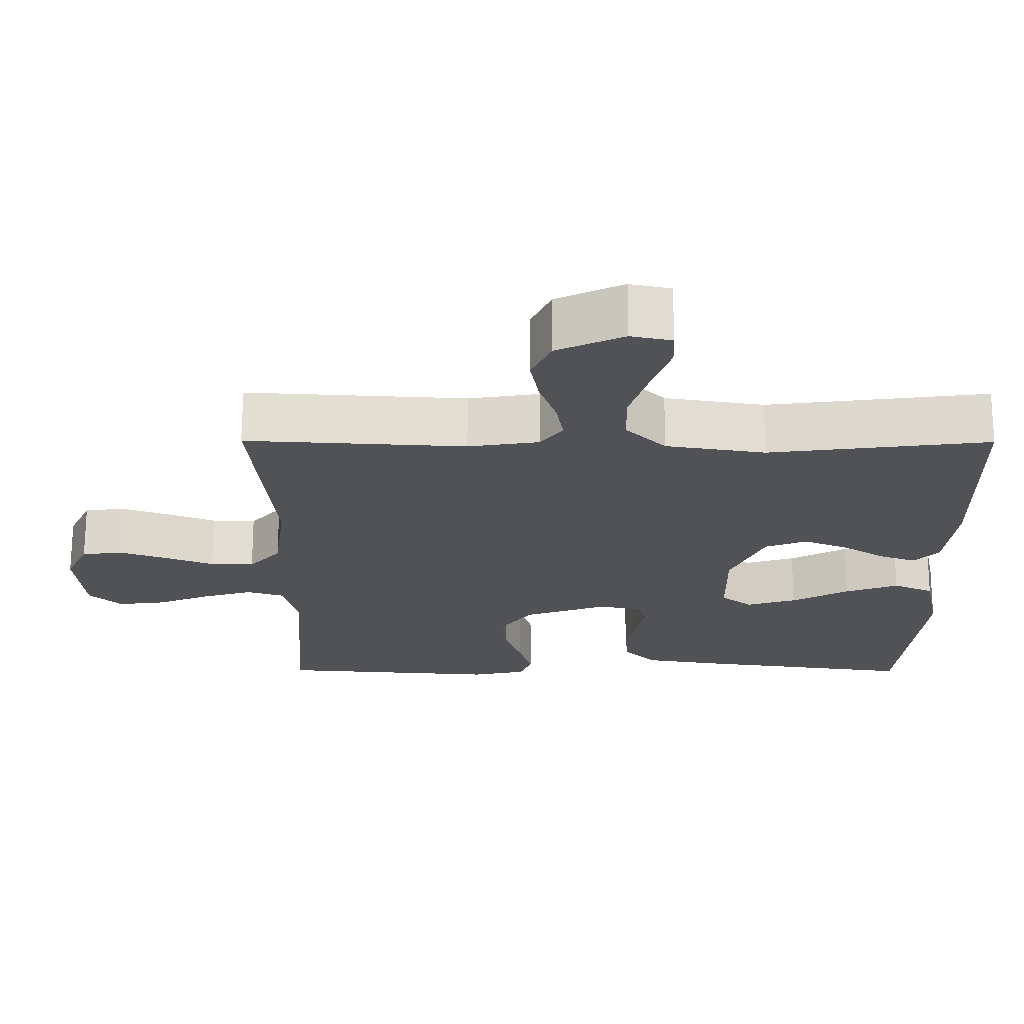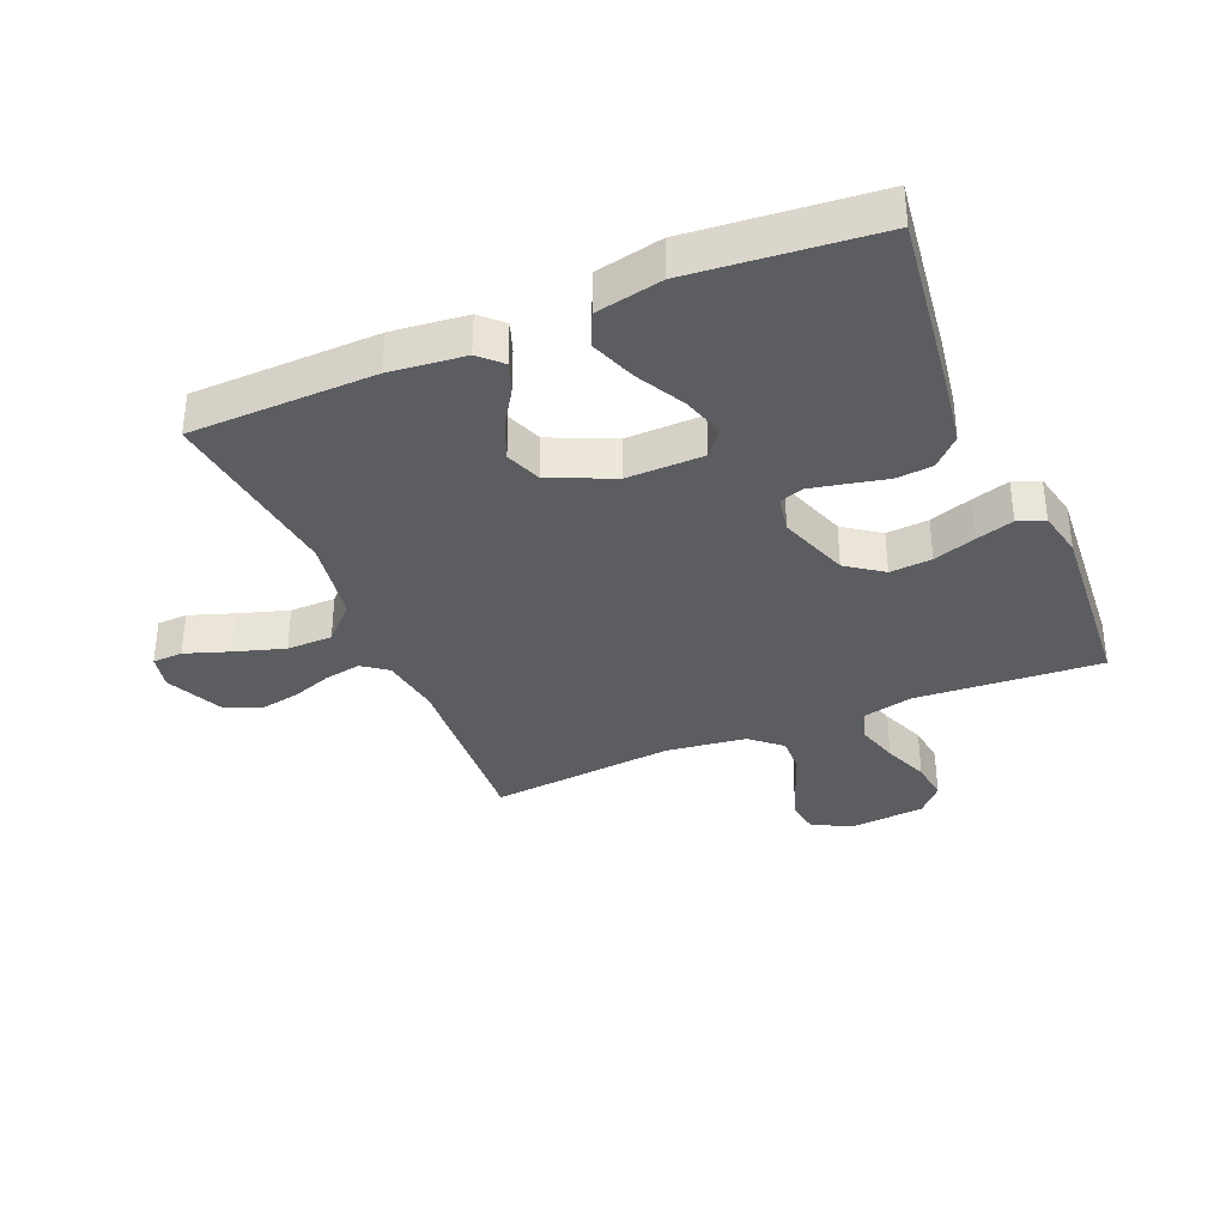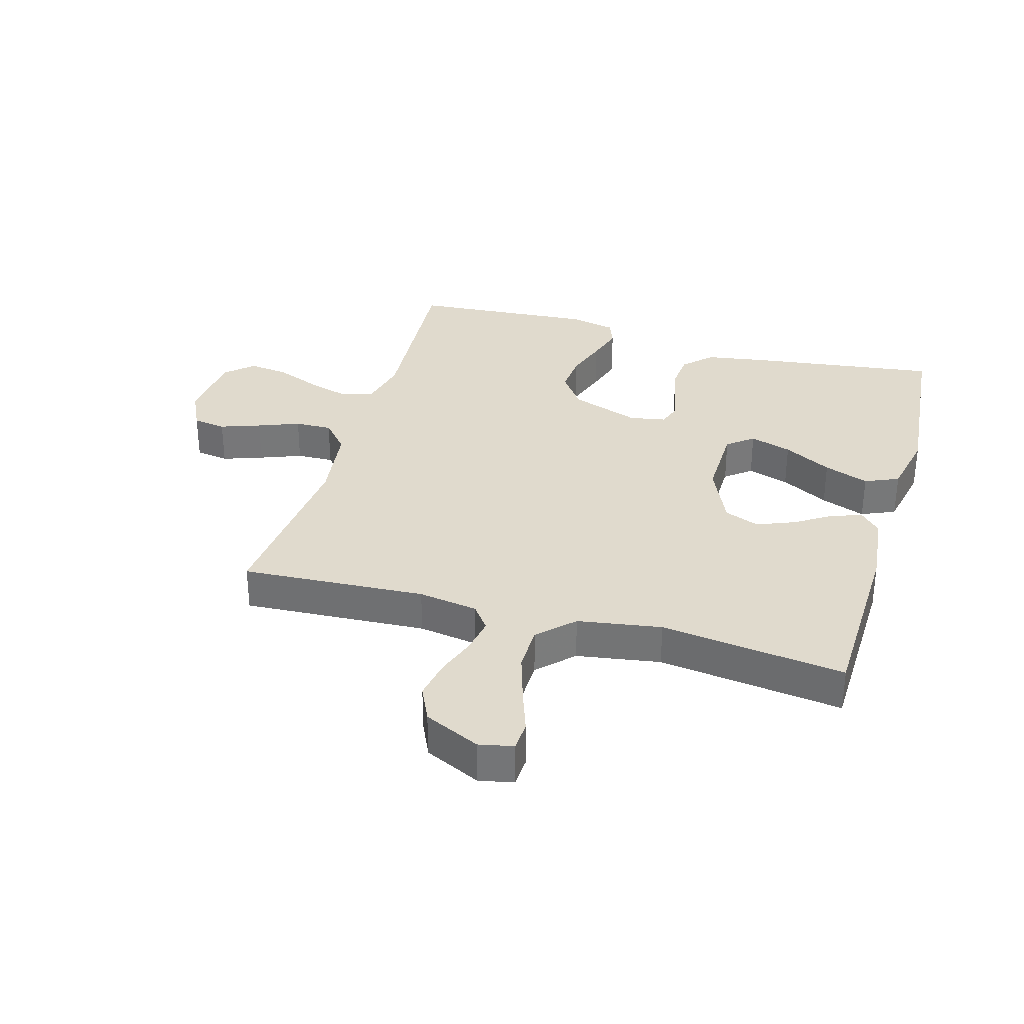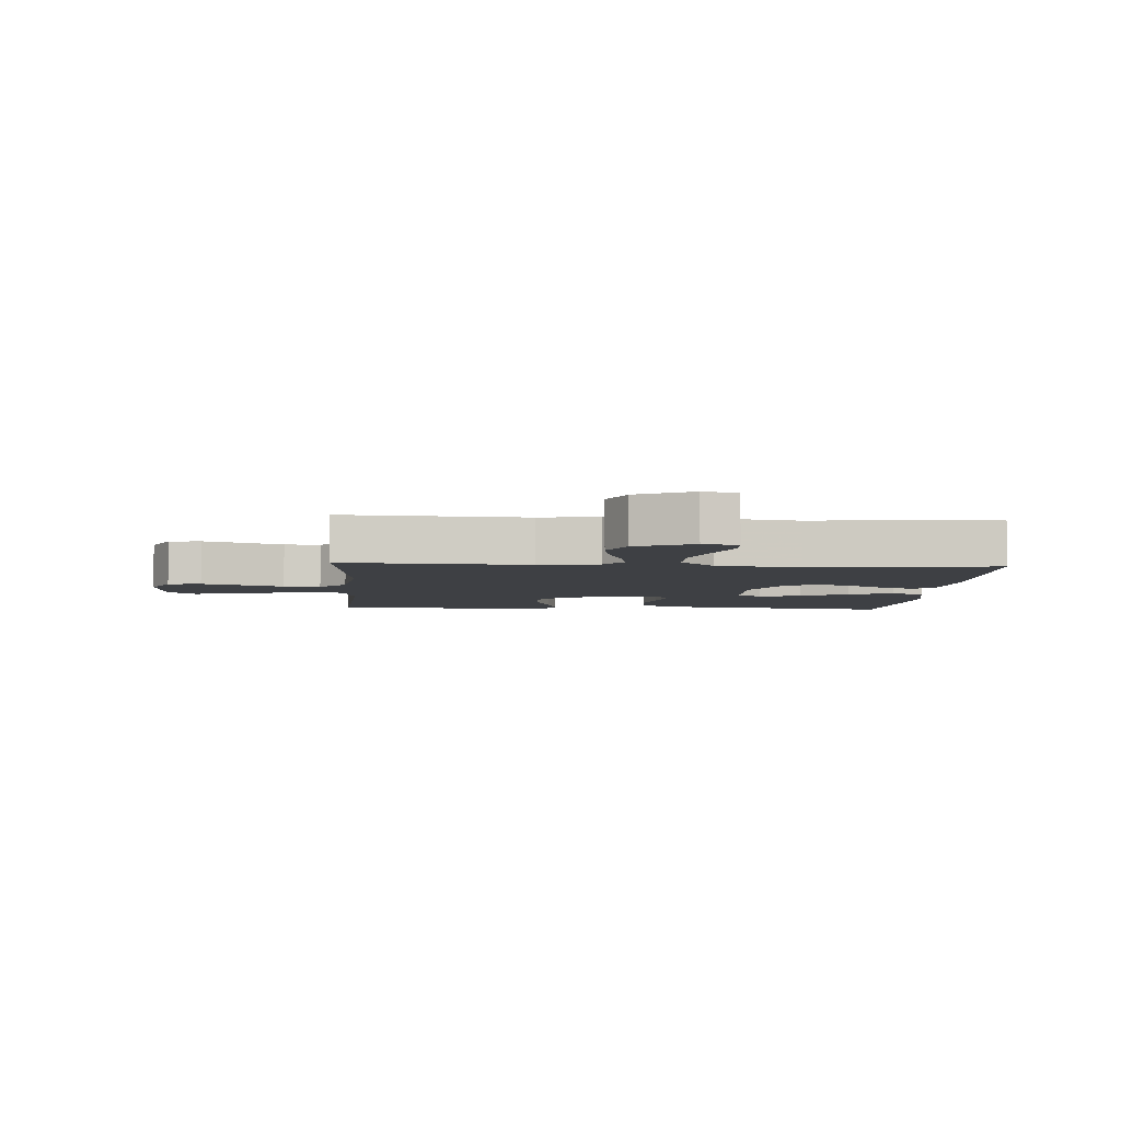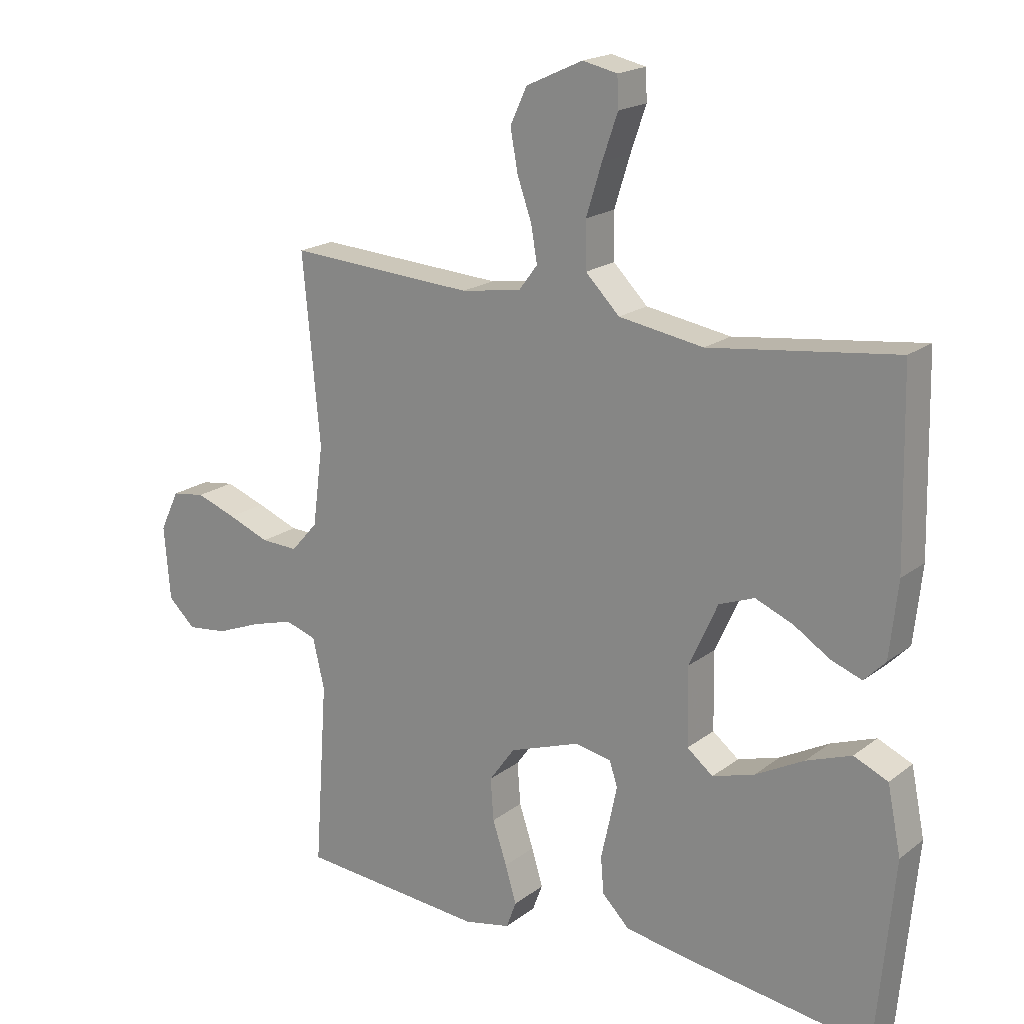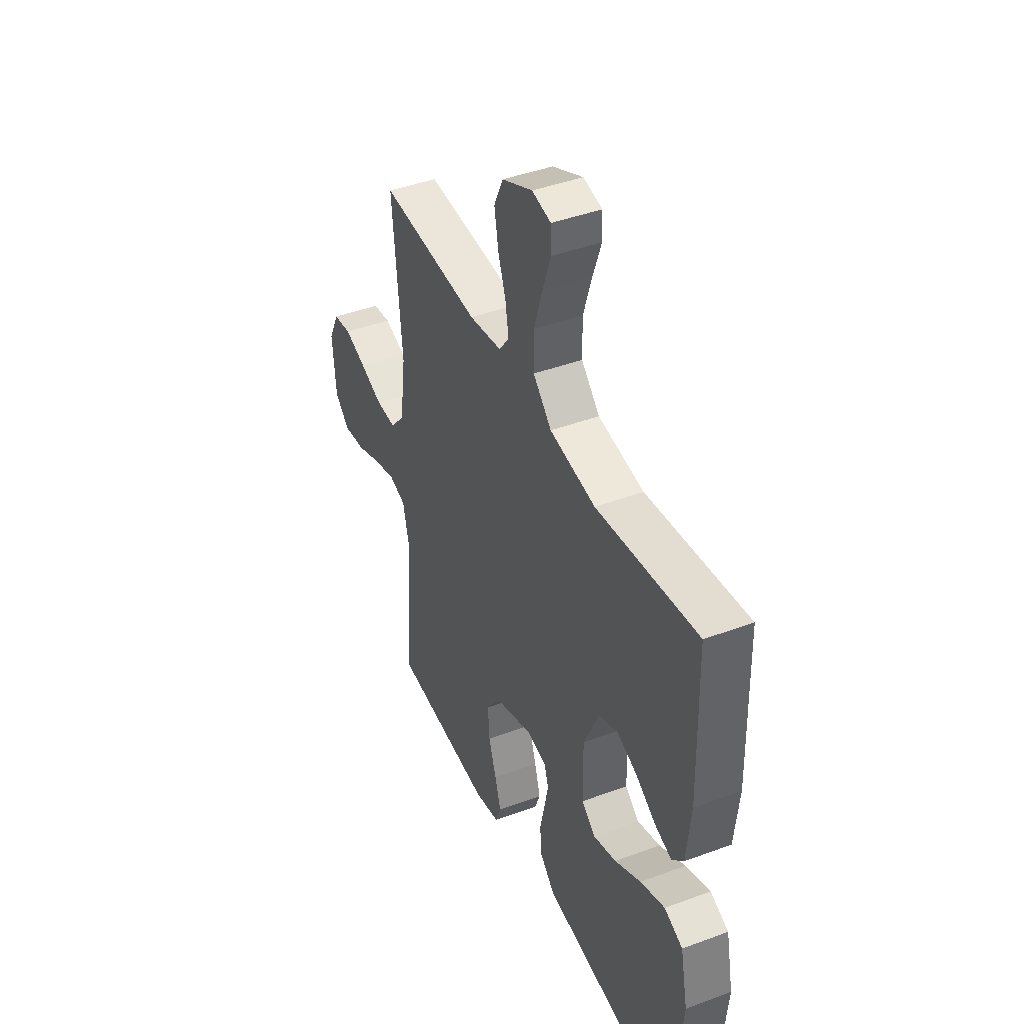
<metadata>
{"format":"obj","ext":"obj","renderer":"f3d","projection":"perspective","resolution":1024,"background":"white","views":[{"elev":68.7,"azim":0.1,"up":"+Z"},{"elev":-35.5,"azim":112.8,"up":"+Y"},{"elev":33.0,"azim":16.1,"up":"+Y"},{"elev":-4.9,"azim":-3.8,"up":"+Y"},{"elev":19.0,"azim":35.6,"up":"+Z"},{"elev":42.8,"azim":66.1,"up":"+Z"}]}
</metadata>
<code>
v -0.5 0.07 -0.5
v -0.479 0.07 -0.2
v -0.498 0.07 -0.119
v -0.549 0.07 -0.103
v -0.617 0.07 -0.123
v -0.69 0.07 -0.152
v -0.755 0.07 -0.16
v -0.799 0.07 -0.119
v -0.809 0.07 0
v -0.778 0.07 0.065
v -0.724 0.07 0.073
v -0.659 0.07 0.05
v -0.592 0.07 0.024
v -0.532 0.07 0.022
v -0.489 0.07 0.071
v -0.472 0.07 0.2
v -0.5 0.07 0.5
v -0.2 0.07 0.482
v -0.103 0.07 0.497
v -0.073 0.07 0.537
v -0.083 0.07 0.595
v -0.106 0.07 0.66
v -0.118 0.07 0.726
v -0.091 0.07 0.784
v 0 0.07 0.826
v 0.056 0.07 0.814
v 0.058 0.07 0.765
v 0.033 0.07 0.693
v 0.008 0.07 0.613
v 0.009 0.07 0.539
v 0.064 0.07 0.484
v 0.2 0.07 0.462
v 0.5 0.07 0.5
v 0.507 0.07 0.2
v 0.494 0.07 0.079
v 0.46 0.07 0.044
v 0.41 0.07 0.062
v 0.352 0.07 0.099
v 0.291 0.07 0.124
v 0.234 0.07 0.102
v 0.188 0.07 0
v 0.19 0.07 -0.125
v 0.232 0.07 -0.158
v 0.3 0.07 -0.137
v 0.378 0.07 -0.095
v 0.451 0.07 -0.068
v 0.506 0.07 -0.092
v 0.528 0.07 -0.2
v 0.5 0.07 -0.5
v 0.2 0.07 -0.459
v 0.095 0.07 -0.442
v 0.051 0.07 -0.398
v 0.046 0.07 -0.339
v 0.06 0.07 -0.276
v 0.072 0.07 -0.219
v 0.059 0.07 -0.18
v 0 0.07 -0.169
v -0.113 0.07 -0.209
v -0.155 0.07 -0.267
v -0.15 0.07 -0.335
v -0.127 0.07 -0.404
v -0.109 0.07 -0.464
v -0.125 0.07 -0.507
v -0.2 0.07 -0.523
v -0.5 0 -0.5
v -0.479 0 -0.2
v -0.498 0 -0.119
v -0.549 0 -0.103
v -0.617 0 -0.123
v -0.69 0 -0.152
v -0.755 0 -0.16
v -0.799 0 -0.119
v -0.809 0 0
v -0.778 0 0.065
v -0.724 0 0.073
v -0.659 0 0.05
v -0.592 0 0.024
v -0.532 0 0.022
v -0.489 0 0.071
v -0.472 0 0.2
v -0.5 0 0.5
v -0.2 0 0.482
v -0.103 0 0.497
v -0.073 0 0.537
v -0.083 0 0.595
v -0.106 0 0.66
v -0.118 0 0.726
v -0.091 0 0.784
v 0 0 0.826
v 0.056 0 0.814
v 0.058 0 0.765
v 0.033 0 0.693
v 0.008 0 0.613
v 0.009 0 0.539
v 0.064 0 0.484
v 0.2 0 0.462
v 0.5 0 0.5
v 0.507 0 0.2
v 0.494 0 0.079
v 0.46 0 0.044
v 0.41 0 0.062
v 0.352 0 0.099
v 0.291 0 0.124
v 0.234 0 0.102
v 0.188 0 0
v 0.19 0 -0.125
v 0.232 0 -0.158
v 0.3 0 -0.137
v 0.378 0 -0.095
v 0.451 0 -0.068
v 0.506 0 -0.092
v 0.528 0 -0.2
v 0.5 0 -0.5
v 0.2 0 -0.459
v 0.095 0 -0.442
v 0.051 0 -0.398
v 0.046 0 -0.339
v 0.06 0 -0.276
v 0.072 0 -0.219
v 0.059 0 -0.18
v 0 0 -0.169
v -0.113 0 -0.209
v -0.155 0 -0.267
v -0.15 0 -0.335
v -0.127 0 -0.404
v -0.109 0 -0.464
v -0.125 0 -0.507
v -0.2 0 -0.523
f 64 1 2
f 63 64 2
f 62 63 2
f 61 62 2
f 60 61 2
f 59 60 2 3
f 58 59 3
f 57 58 3 4
f 52 53 54
f 51 52 54
f 50 51 54
f 49 50 54
f 48 49 54
f 47 48 54
f 46 47 54
f 45 46 54
f 44 45 54
f 43 44 54 55
f 42 43 55 56
f 36 37 38
f 35 36 38
f 34 35 38
f 33 34 38
f 32 33 38
f 31 32 38 39
f 30 31 39 40
f 26 27 28
f 25 26 28
f 24 25 28
f 23 24 28
f 22 23 28
f 21 22 28
f 20 21 28 29
f 19 20 29 30
f 16 17 18
f 15 16 18 19
f 30 40 41
f 19 30 41
f 15 19 41
f 14 15 41
f 11 12 13
f 10 11 13
f 9 10 13
f 8 9 13
f 7 8 13
f 6 7 13
f 5 6 13
f 42 56 57
f 41 42 57
f 14 41 57
f 14 57 4
f 4 5 13 14
f 66 65 128
f 66 128 127
f 66 127 126
f 66 126 125
f 66 125 124
f 67 66 124 123
f 67 123 122
f 68 67 122 121
f 118 117 116
f 118 116 115
f 118 115 114
f 118 114 113
f 118 113 112
f 118 112 111
f 118 111 110
f 118 110 109
f 118 109 108
f 119 118 108 107
f 120 119 107 106
f 102 101 100
f 102 100 99
f 102 99 98
f 102 98 97
f 102 97 96
f 103 102 96 95
f 104 103 95 94
f 92 91 90
f 92 90 89
f 92 89 88
f 92 88 87
f 92 87 86
f 92 86 85
f 93 92 85 84
f 94 93 84 83
f 82 81 80
f 83 82 80 79
f 105 104 94
f 105 94 83
f 105 83 79
f 105 79 78
f 77 76 75
f 77 75 74
f 77 74 73
f 77 73 72
f 77 72 71
f 77 71 70
f 77 70 69
f 121 120 106
f 121 106 105
f 121 105 78
f 68 121 78
f 78 77 69 68
f 1 65 66 2
f 2 66 67 3
f 3 67 68 4
f 4 68 69 5
f 5 69 70 6
f 6 70 71 7
f 7 71 72 8
f 8 72 73 9
f 9 73 74 10
f 10 74 75 11
f 11 75 76 12
f 12 76 77 13
f 13 77 78 14
f 14 78 79 15
f 15 79 80 16
f 16 80 81 17
f 17 81 82 18
f 18 82 83 19
f 19 83 84 20
f 20 84 85 21
f 21 85 86 22
f 22 86 87 23
f 23 87 88 24
f 24 88 89 25
f 25 89 90 26
f 26 90 91 27
f 27 91 92 28
f 28 92 93 29
f 29 93 94 30
f 30 94 95 31
f 31 95 96 32
f 32 96 97 33
f 33 97 98 34
f 34 98 99 35
f 35 99 100 36
f 36 100 101 37
f 37 101 102 38
f 38 102 103 39
f 39 103 104 40
f 40 104 105 41
f 41 105 106 42
f 42 106 107 43
f 43 107 108 44
f 44 108 109 45
f 45 109 110 46
f 46 110 111 47
f 47 111 112 48
f 48 112 113 49
f 49 113 114 50
f 50 114 115 51
f 51 115 116 52
f 52 116 117 53
f 53 117 118 54
f 54 118 119 55
f 55 119 120 56
f 56 120 121 57
f 57 121 122 58
f 58 122 123 59
f 59 123 124 60
f 60 124 125 61
f 61 125 126 62
f 62 126 127 63
f 63 127 128 64
f 64 128 65 1

</code>
